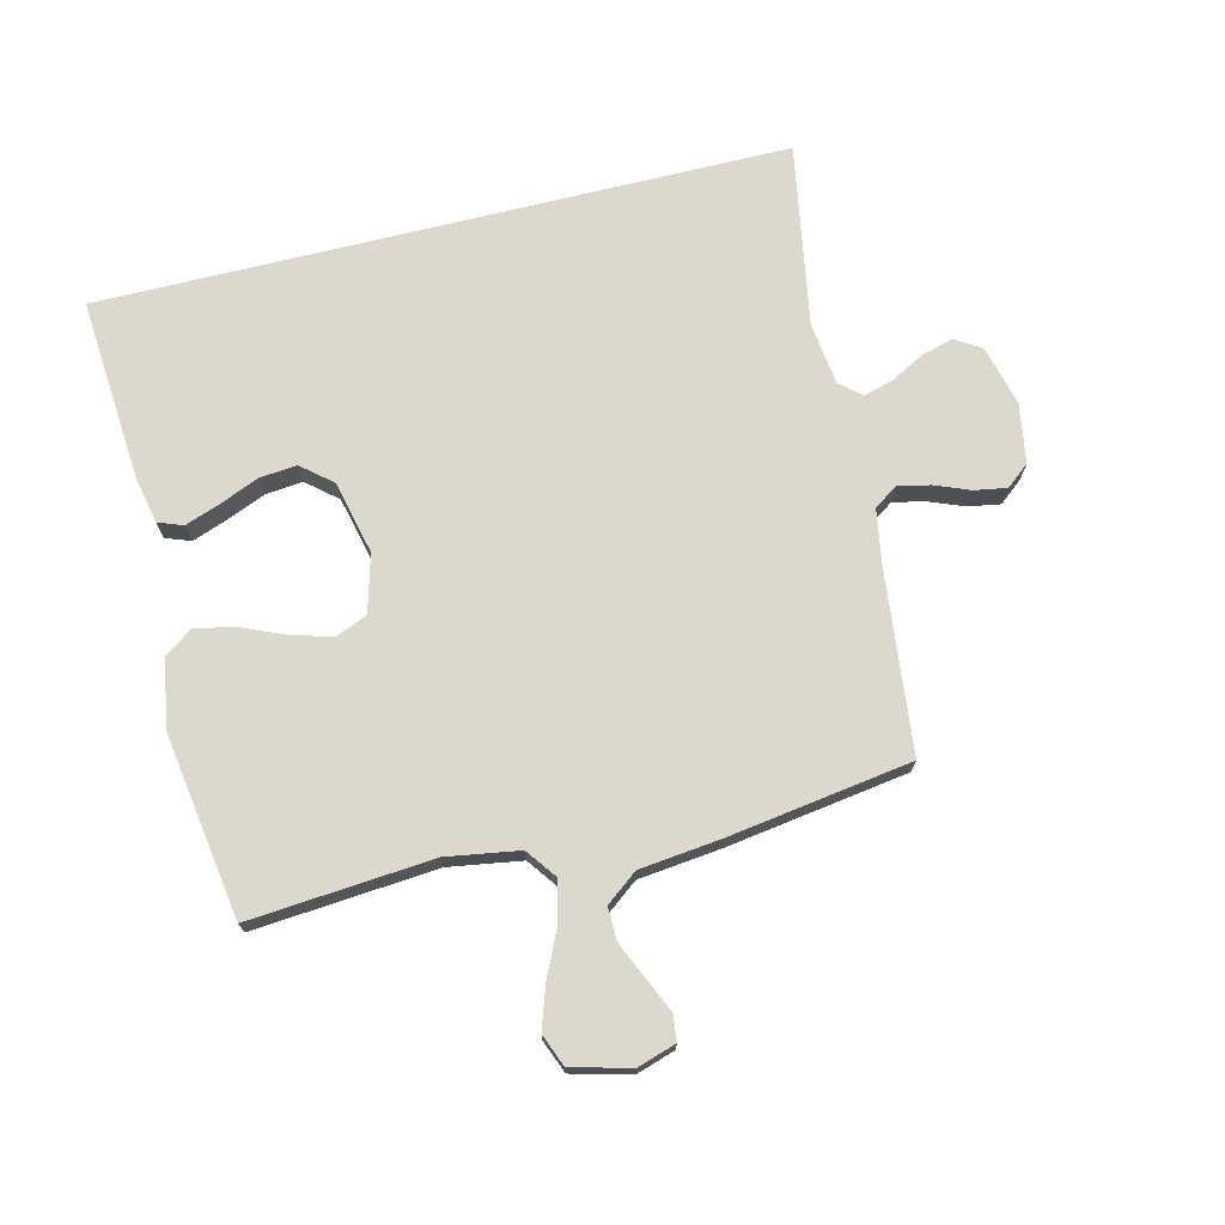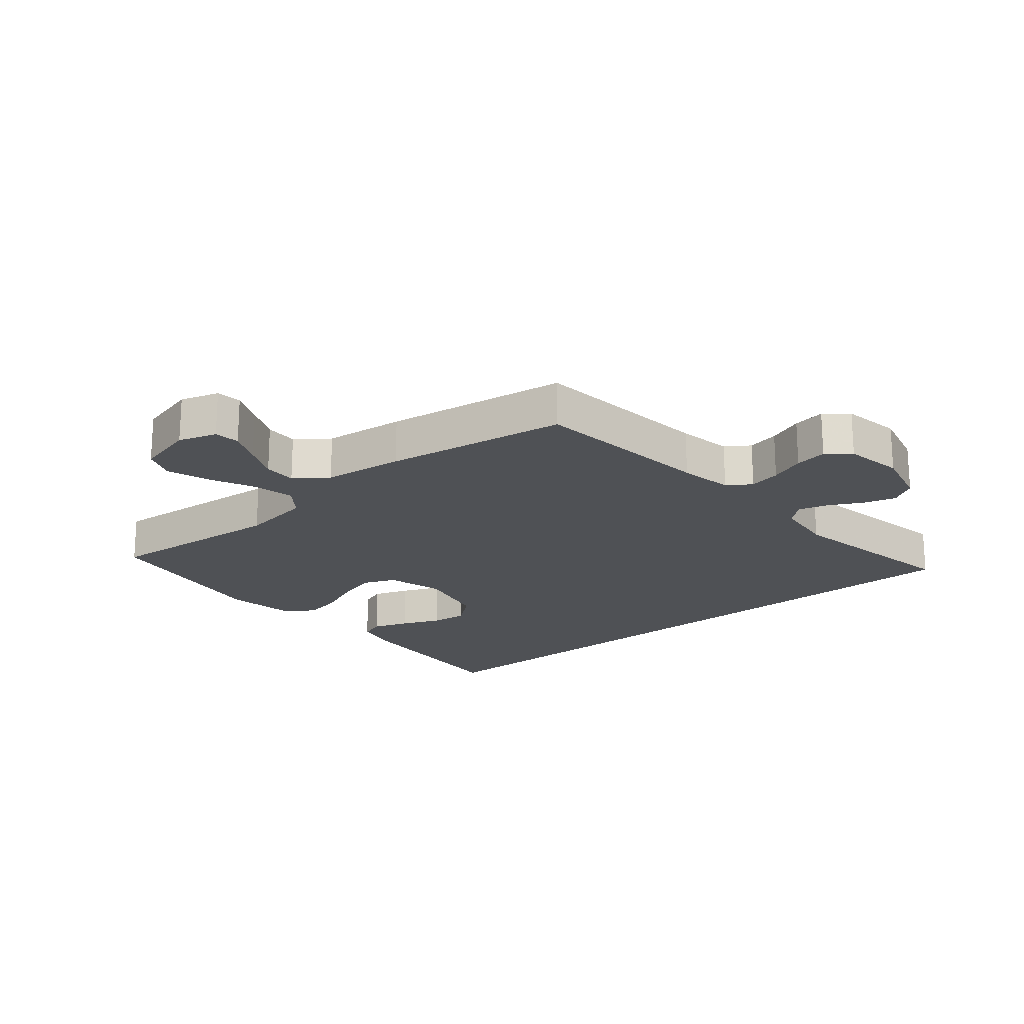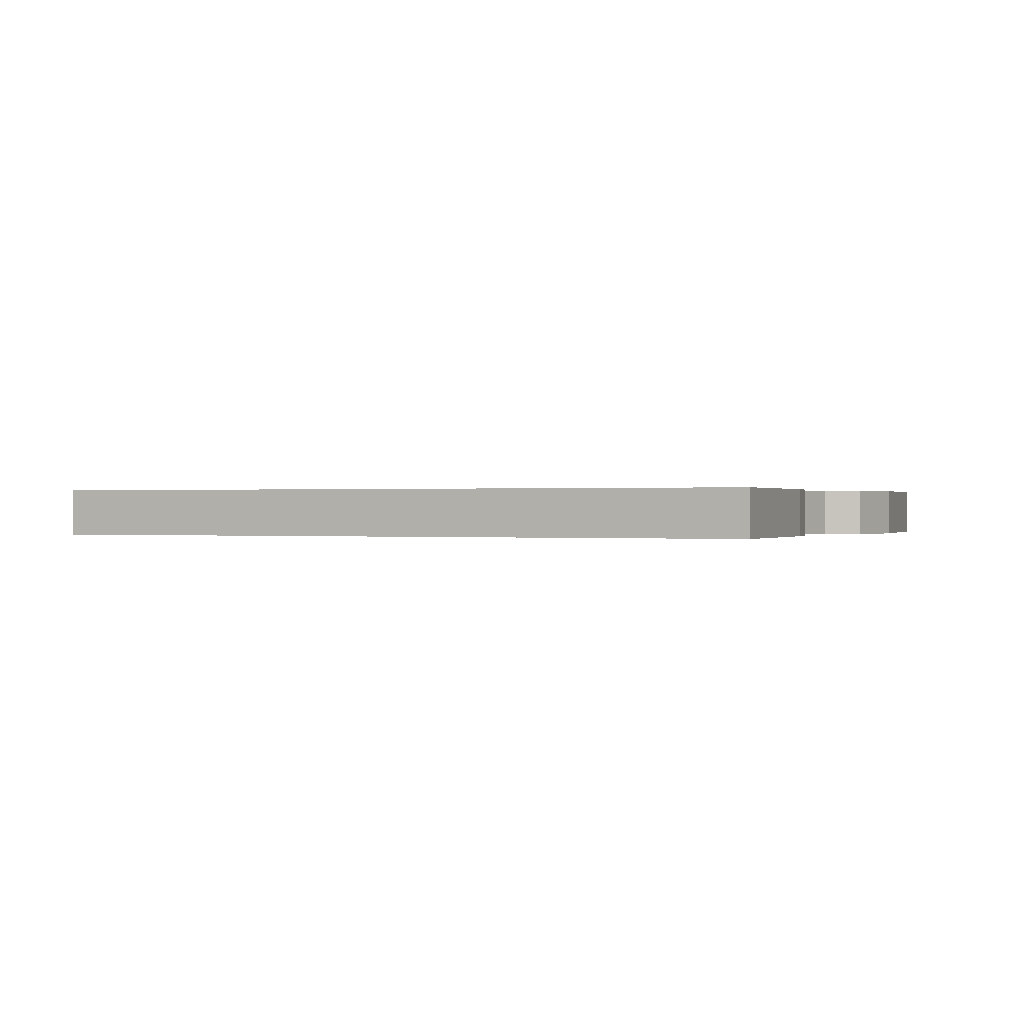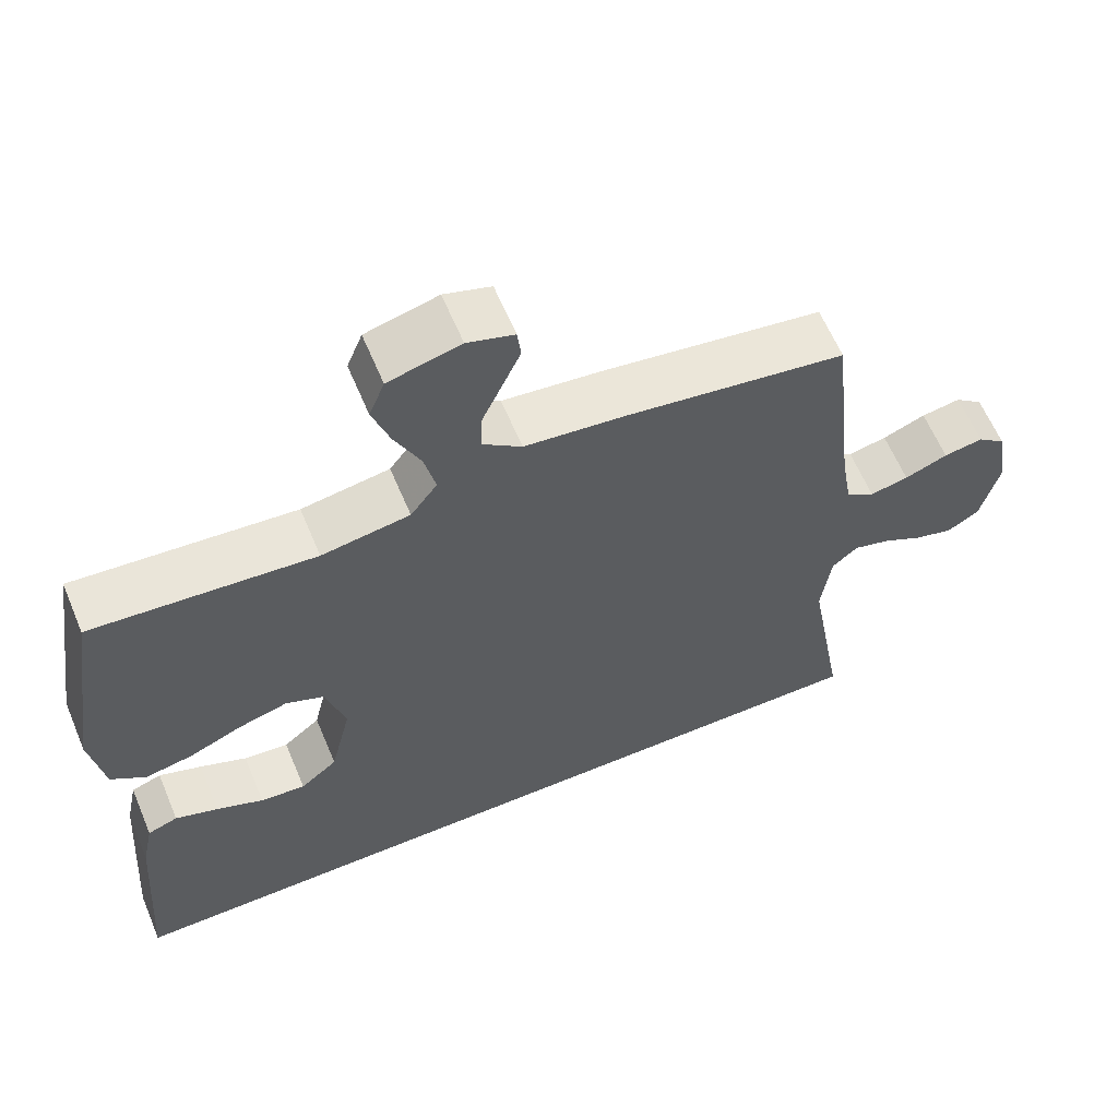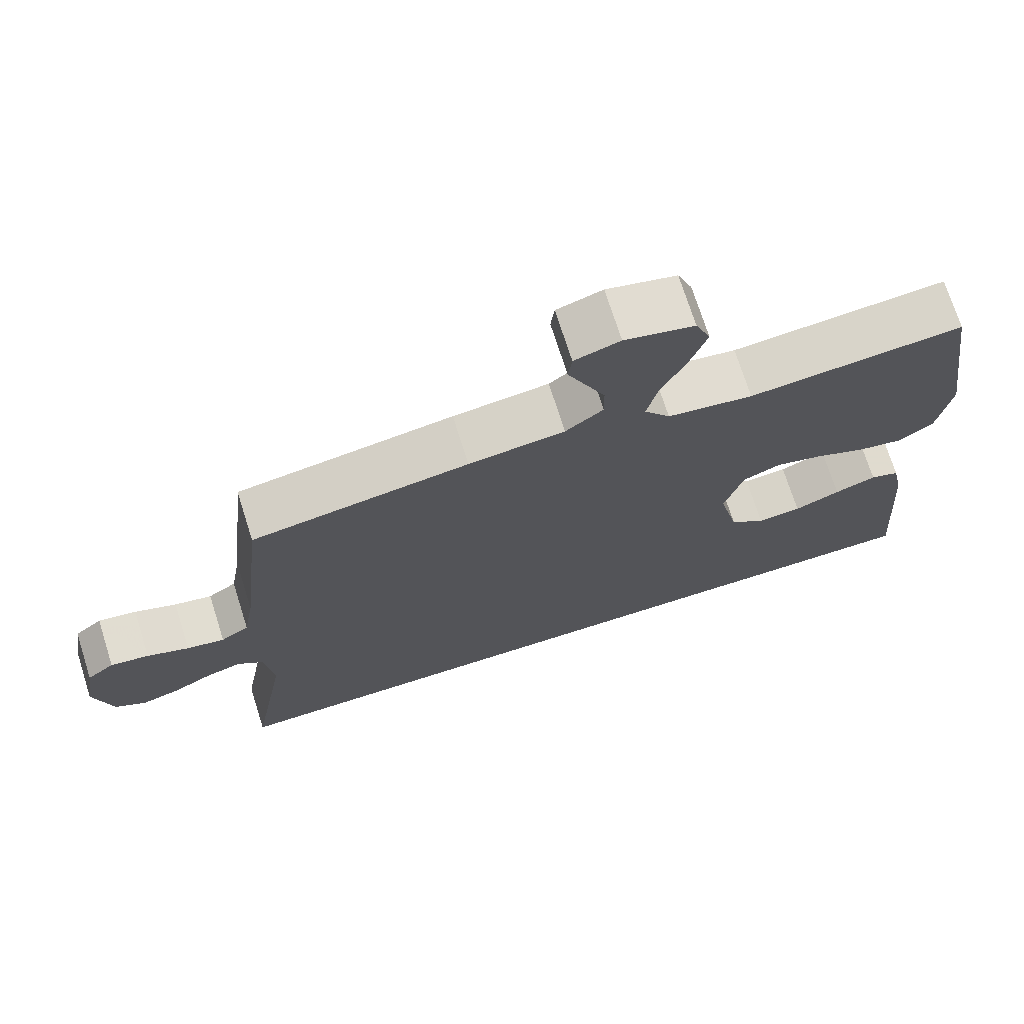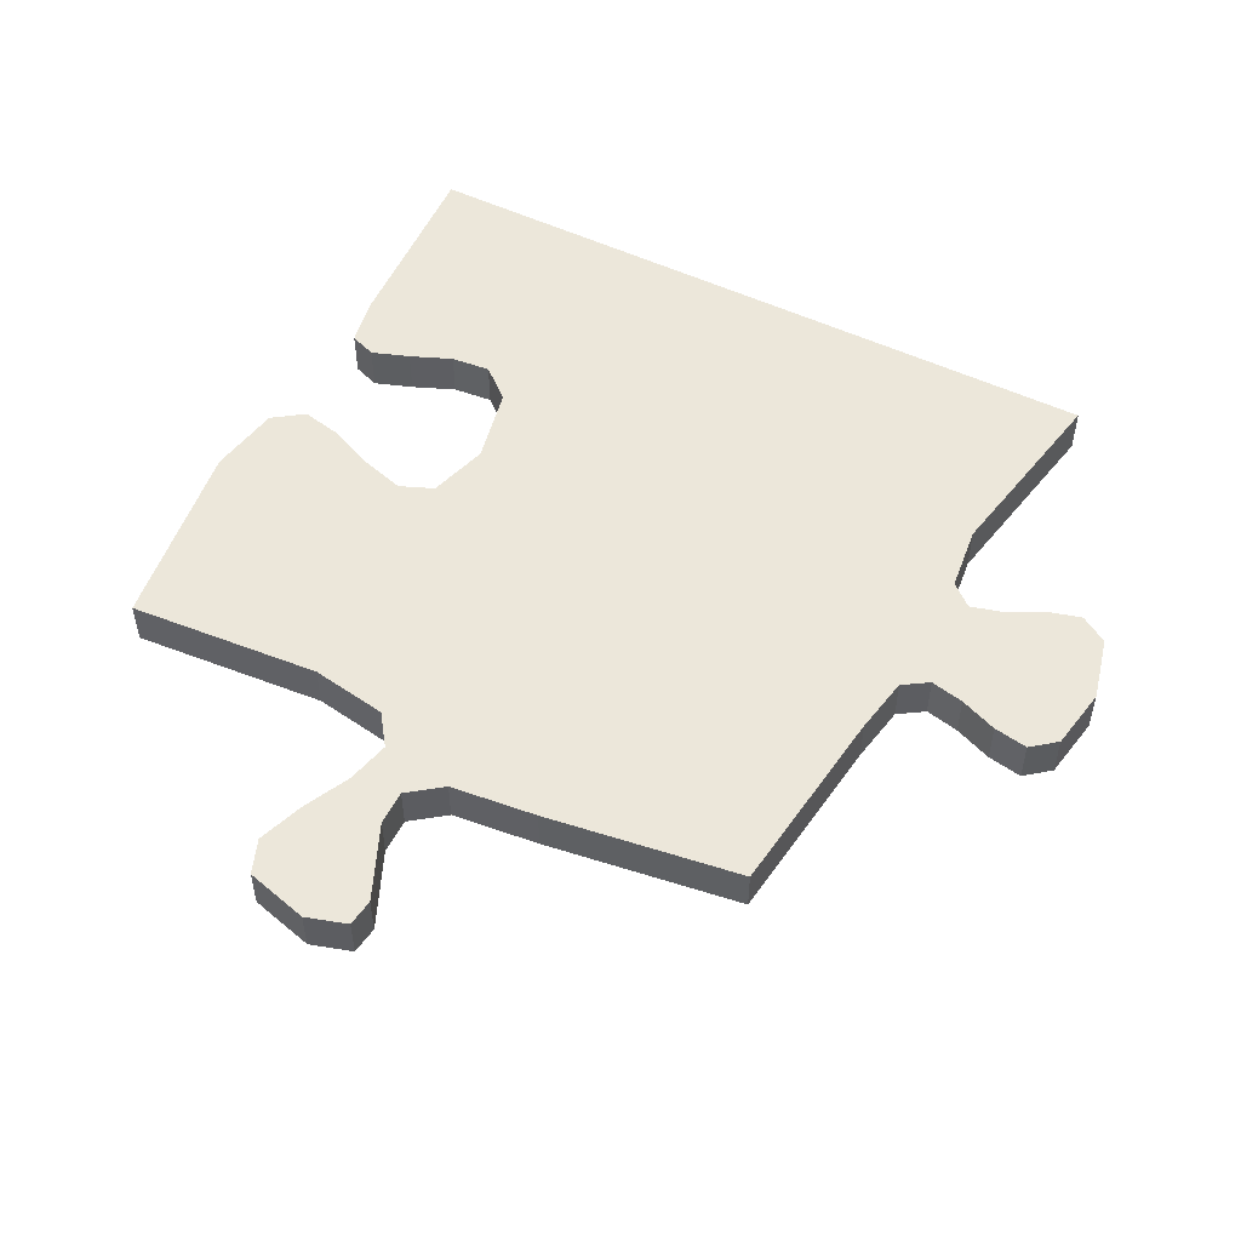
<metadata>
{"format":"obj","ext":"obj","renderer":"f3d","projection":"perspective","resolution":1024,"background":"white","views":[{"elev":72.2,"azim":-13.8,"up":"+Y"},{"elev":-20.0,"azim":39.9,"up":"+Y"},{"elev":0.1,"azim":-154.7,"up":"+Y"},{"elev":62.0,"azim":-22.8,"up":"+Z"},{"elev":72.3,"azim":162.4,"up":"+Z"},{"elev":51.5,"azim":27.6,"up":"+Y"}]}
</metadata>
<code>
v 0.5 0.07 0.5
v 0.533 0.07 0.2
v 0.548 0.07 0.111
v 0.587 0.07 0.085
v 0.639 0.07 0.096
v 0.697 0.07 0.119
v 0.75 0.07 0.128
v 0.788 0.07 0.097
v 0.804 0.07 0
v 0.779 0.07 -0.099
v 0.736 0.07 -0.126
v 0.683 0.07 -0.111
v 0.629 0.07 -0.082
v 0.58 0.07 -0.068
v 0.545 0.07 -0.098
v 0.532 0.07 -0.2
v 0.584 0.07 -0.5
v -0.541 0.07 -0.5
v -0.518 0.07 -0.2
v -0.502 0.07 -0.123
v -0.461 0.07 -0.108
v -0.403 0.07 -0.129
v -0.339 0.07 -0.156
v -0.278 0.07 -0.162
v -0.228 0.07 -0.12
v -0.2 0.07 0
v -0.226 0.07 0.094
v -0.278 0.07 0.116
v -0.345 0.07 0.097
v -0.417 0.07 0.066
v -0.481 0.07 0.053
v -0.528 0.07 0.087
v -0.546 0.07 0.2
v -0.5 0.07 0.5
v -0.2 0.07 0.475
v -0.081 0.07 0.494
v -0.045 0.07 0.543
v -0.06 0.07 0.61
v -0.095 0.07 0.685
v -0.118 0.07 0.754
v -0.097 0.07 0.807
v 0 0.07 0.832
v 0.063 0.07 0.812
v 0.068 0.07 0.77
v 0.043 0.07 0.714
v 0.016 0.07 0.654
v 0.015 0.07 0.6
v 0.067 0.07 0.56
v 0.2 0.07 0.545
v 0.5 0 0.5
v 0.533 0 0.2
v 0.548 0 0.111
v 0.587 0 0.085
v 0.639 0 0.096
v 0.697 0 0.119
v 0.75 0 0.128
v 0.788 0 0.097
v 0.804 0 0
v 0.779 0 -0.099
v 0.736 0 -0.126
v 0.683 0 -0.111
v 0.629 0 -0.082
v 0.58 0 -0.068
v 0.545 0 -0.098
v 0.532 0 -0.2
v 0.584 0 -0.5
v -0.541 0 -0.5
v -0.518 0 -0.2
v -0.502 0 -0.123
v -0.461 0 -0.108
v -0.403 0 -0.129
v -0.339 0 -0.156
v -0.278 0 -0.162
v -0.228 0 -0.12
v -0.2 0 0
v -0.226 0 0.094
v -0.278 0 0.116
v -0.345 0 0.097
v -0.417 0 0.066
v -0.481 0 0.053
v -0.528 0 0.087
v -0.546 0 0.2
v -0.5 0 0.5
v -0.2 0 0.475
v -0.081 0 0.494
v -0.045 0 0.543
v -0.06 0 0.61
v -0.095 0 0.685
v -0.118 0 0.754
v -0.097 0 0.807
v 0 0 0.832
v 0.063 0 0.812
v 0.068 0 0.77
v 0.043 0 0.714
v 0.016 0 0.654
v 0.015 0 0.6
v 0.067 0 0.56
v 0.2 0 0.545
f 48 49 1 2
f 47 48 2 3
f 44 45 46
f 43 44 46
f 42 43 46
f 41 42 46
f 40 41 46
f 39 40 46
f 38 39 46
f 37 38 46 47
f 36 37 47 3
f 33 34 35
f 32 33 35
f 31 32 35
f 30 31 35
f 29 30 35
f 28 29 35 36
f 36 3 4
f 28 36 4
f 27 28 4
f 21 22 23
f 20 21 23
f 19 20 23
f 18 19 23
f 18 23 24
f 18 24 25
f 17 18 25
f 16 17 25
f 11 12 13
f 10 11 13
f 9 10 13
f 8 9 13
f 7 8 13
f 6 7 13
f 5 6 13
f 4 5 13 14
f 4 14 15
f 27 4 15
f 26 27 15
f 15 16 25 26
f 51 50 98 97
f 52 51 97 96
f 95 94 93
f 95 93 92
f 95 92 91
f 95 91 90
f 95 90 89
f 95 89 88
f 95 88 87
f 96 95 87 86
f 52 96 86 85
f 84 83 82
f 84 82 81
f 84 81 80
f 84 80 79
f 84 79 78
f 85 84 78 77
f 53 52 85
f 53 85 77
f 53 77 76
f 72 71 70
f 72 70 69
f 72 69 68
f 72 68 67
f 73 72 67
f 74 73 67
f 74 67 66
f 74 66 65
f 62 61 60
f 62 60 59
f 62 59 58
f 62 58 57
f 62 57 56
f 62 56 55
f 62 55 54
f 63 62 54 53
f 64 63 53
f 64 53 76
f 64 76 75
f 75 74 65 64
f 1 50 51 2
f 2 51 52 3
f 3 52 53 4
f 4 53 54 5
f 5 54 55 6
f 6 55 56 7
f 7 56 57 8
f 8 57 58 9
f 9 58 59 10
f 10 59 60 11
f 11 60 61 12
f 12 61 62 13
f 13 62 63 14
f 14 63 64 15
f 15 64 65 16
f 16 65 66 17
f 17 66 67 18
f 18 67 68 19
f 19 68 69 20
f 20 69 70 21
f 21 70 71 22
f 22 71 72 23
f 23 72 73 24
f 24 73 74 25
f 25 74 75 26
f 26 75 76 27
f 27 76 77 28
f 28 77 78 29
f 29 78 79 30
f 30 79 80 31
f 31 80 81 32
f 32 81 82 33
f 33 82 83 34
f 34 83 84 35
f 35 84 85 36
f 36 85 86 37
f 37 86 87 38
f 38 87 88 39
f 39 88 89 40
f 40 89 90 41
f 41 90 91 42
f 42 91 92 43
f 43 92 93 44
f 44 93 94 45
f 45 94 95 46
f 46 95 96 47
f 47 96 97 48
f 48 97 98 49
f 49 98 50 1

</code>
